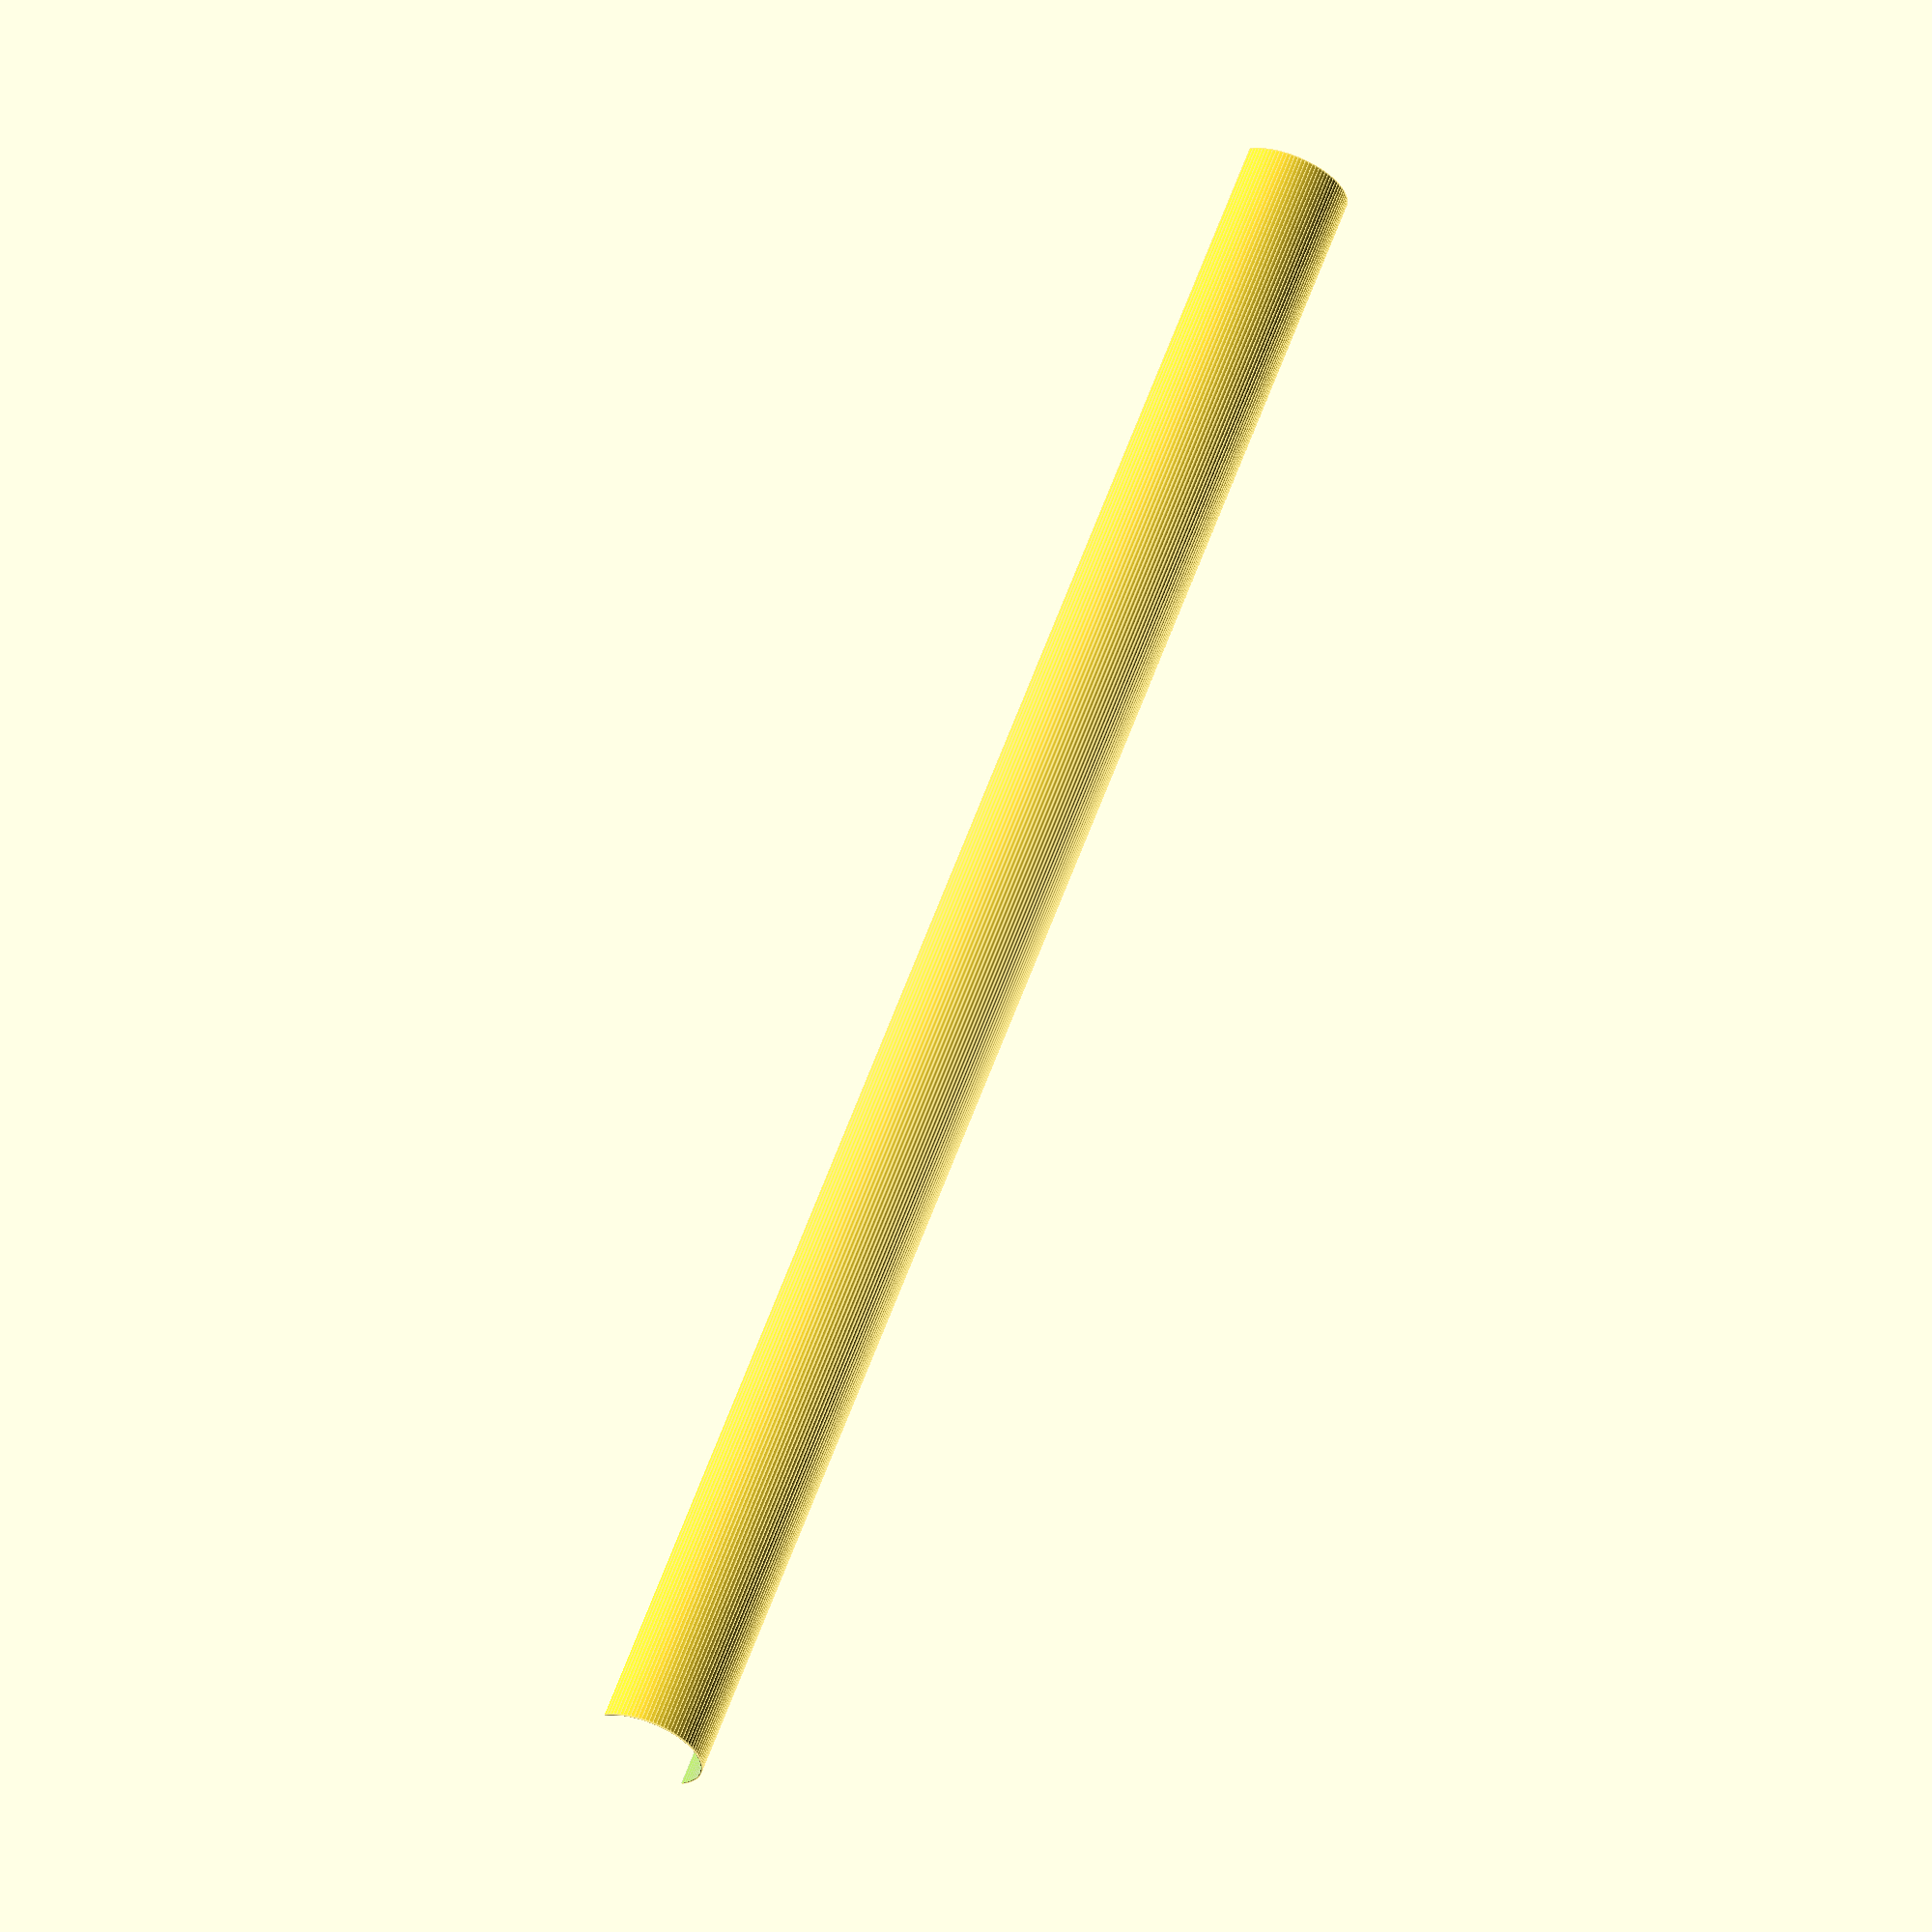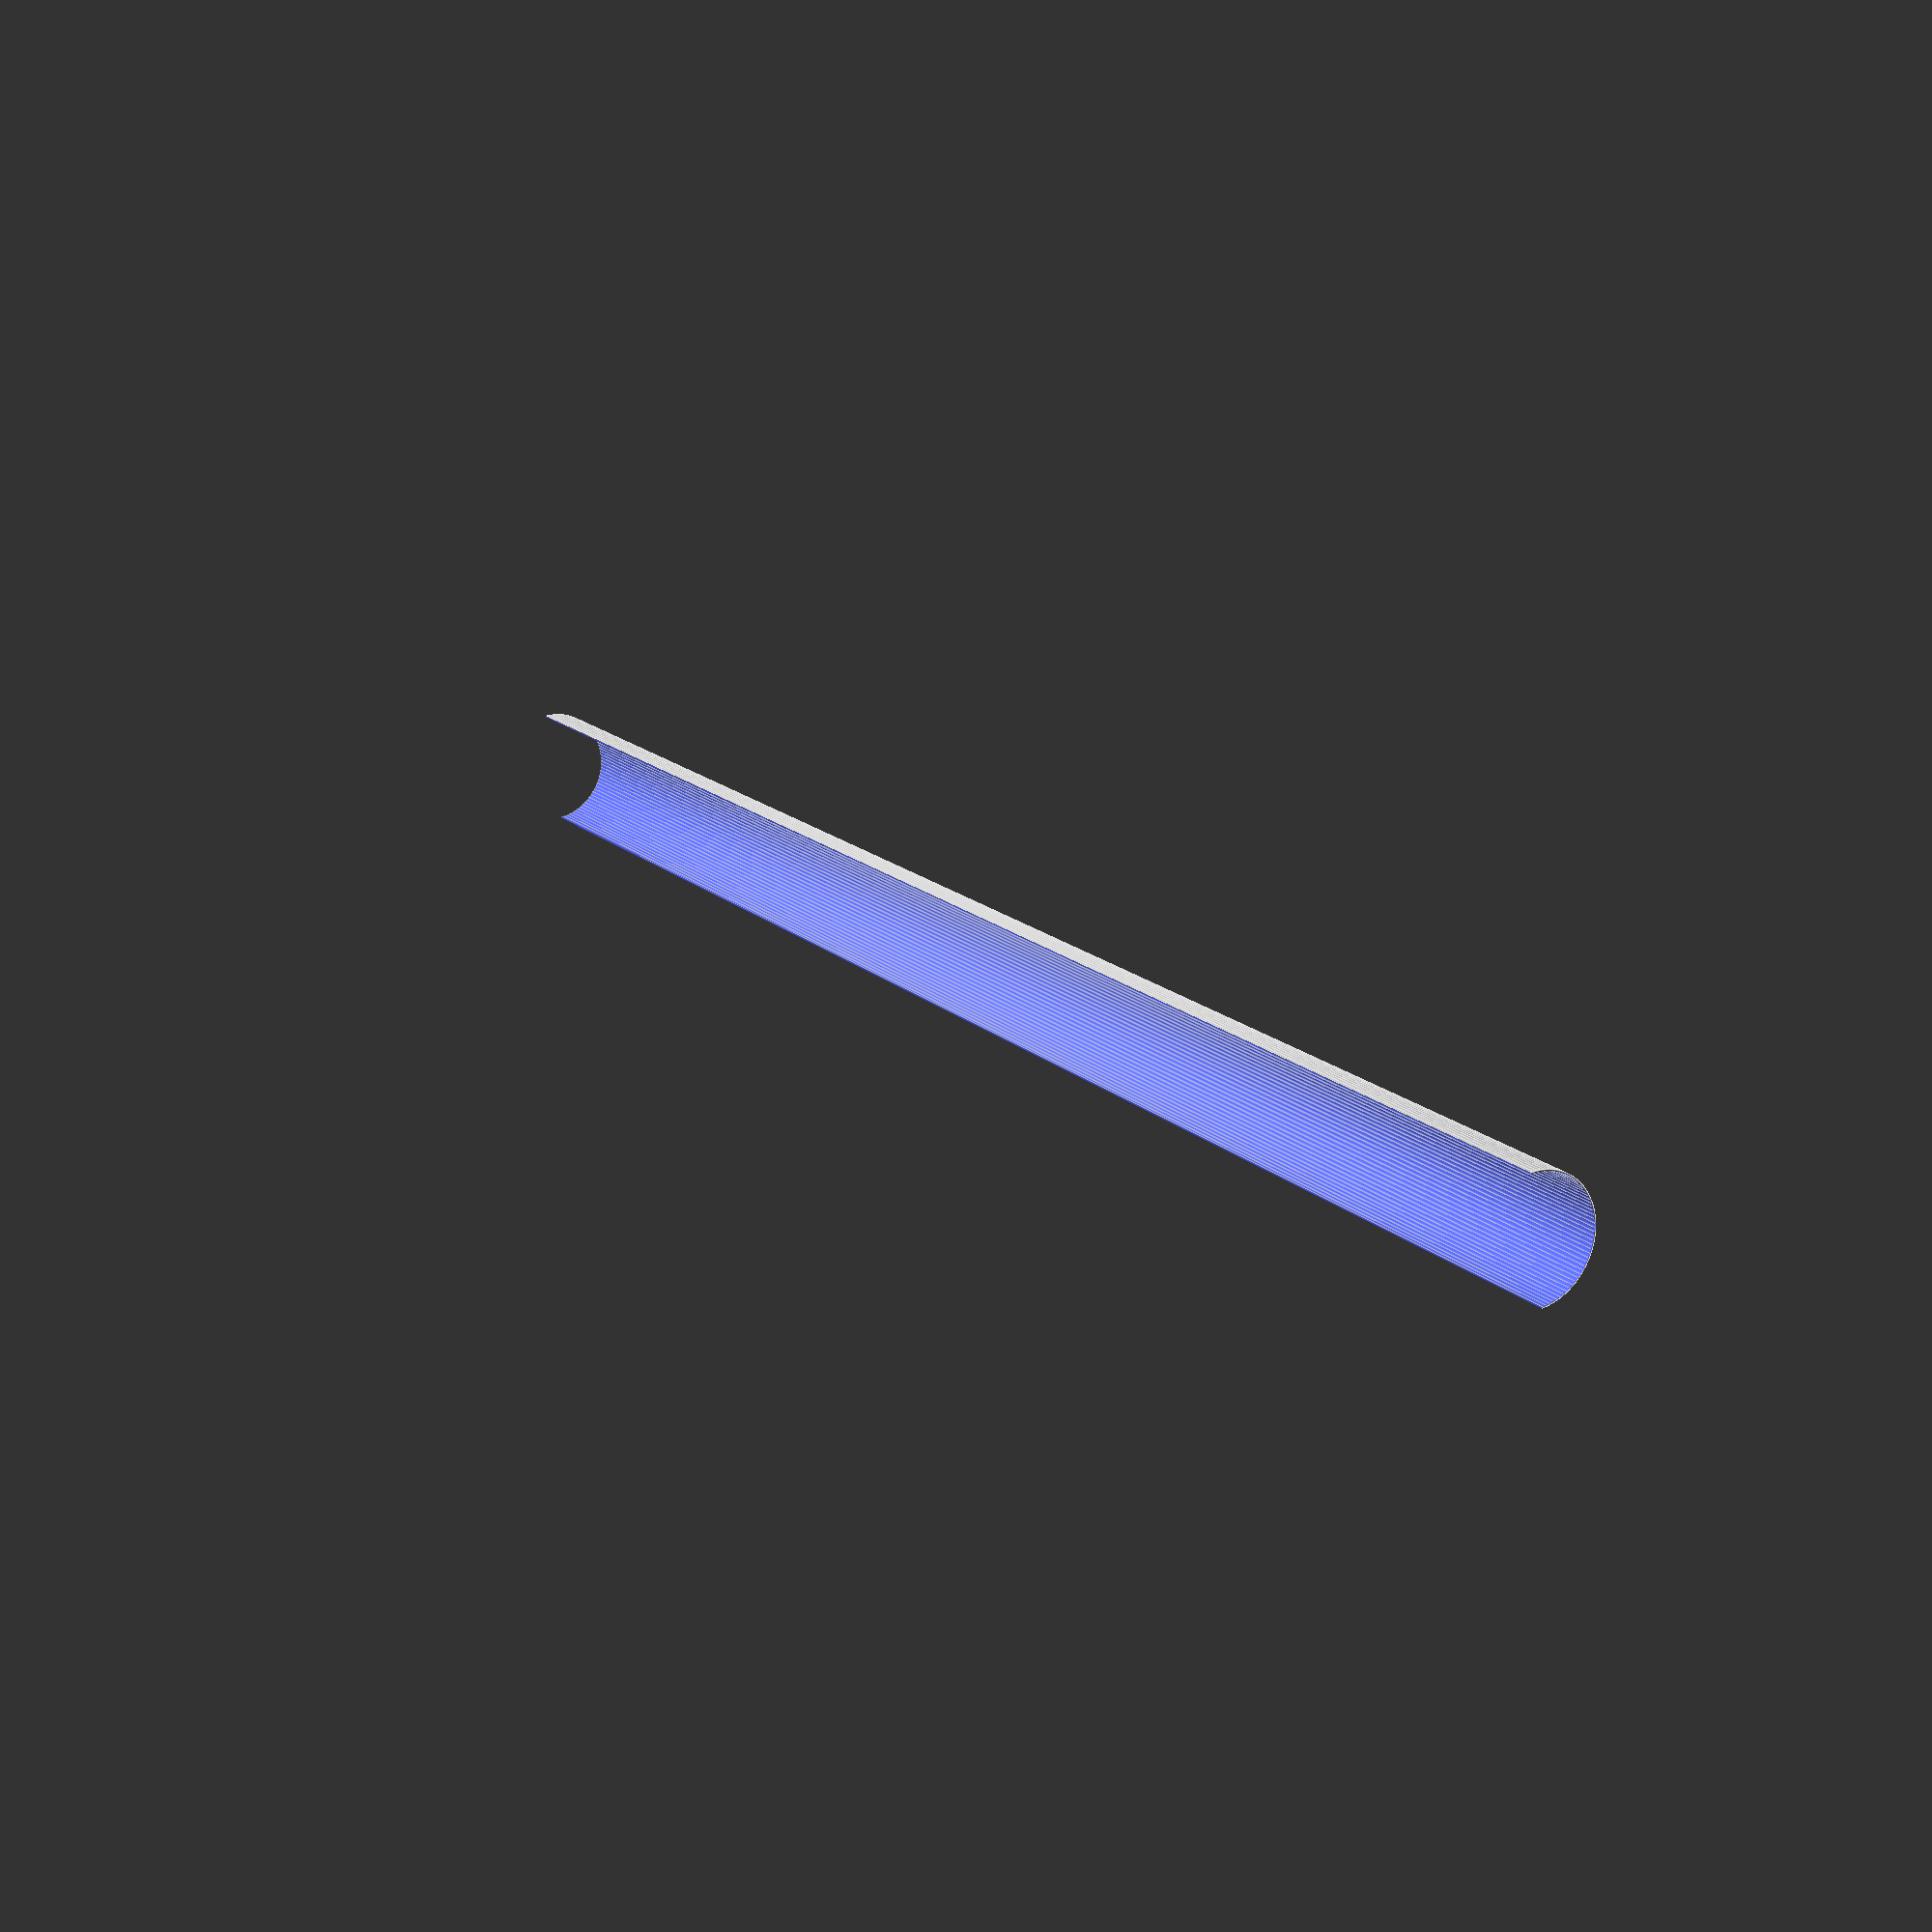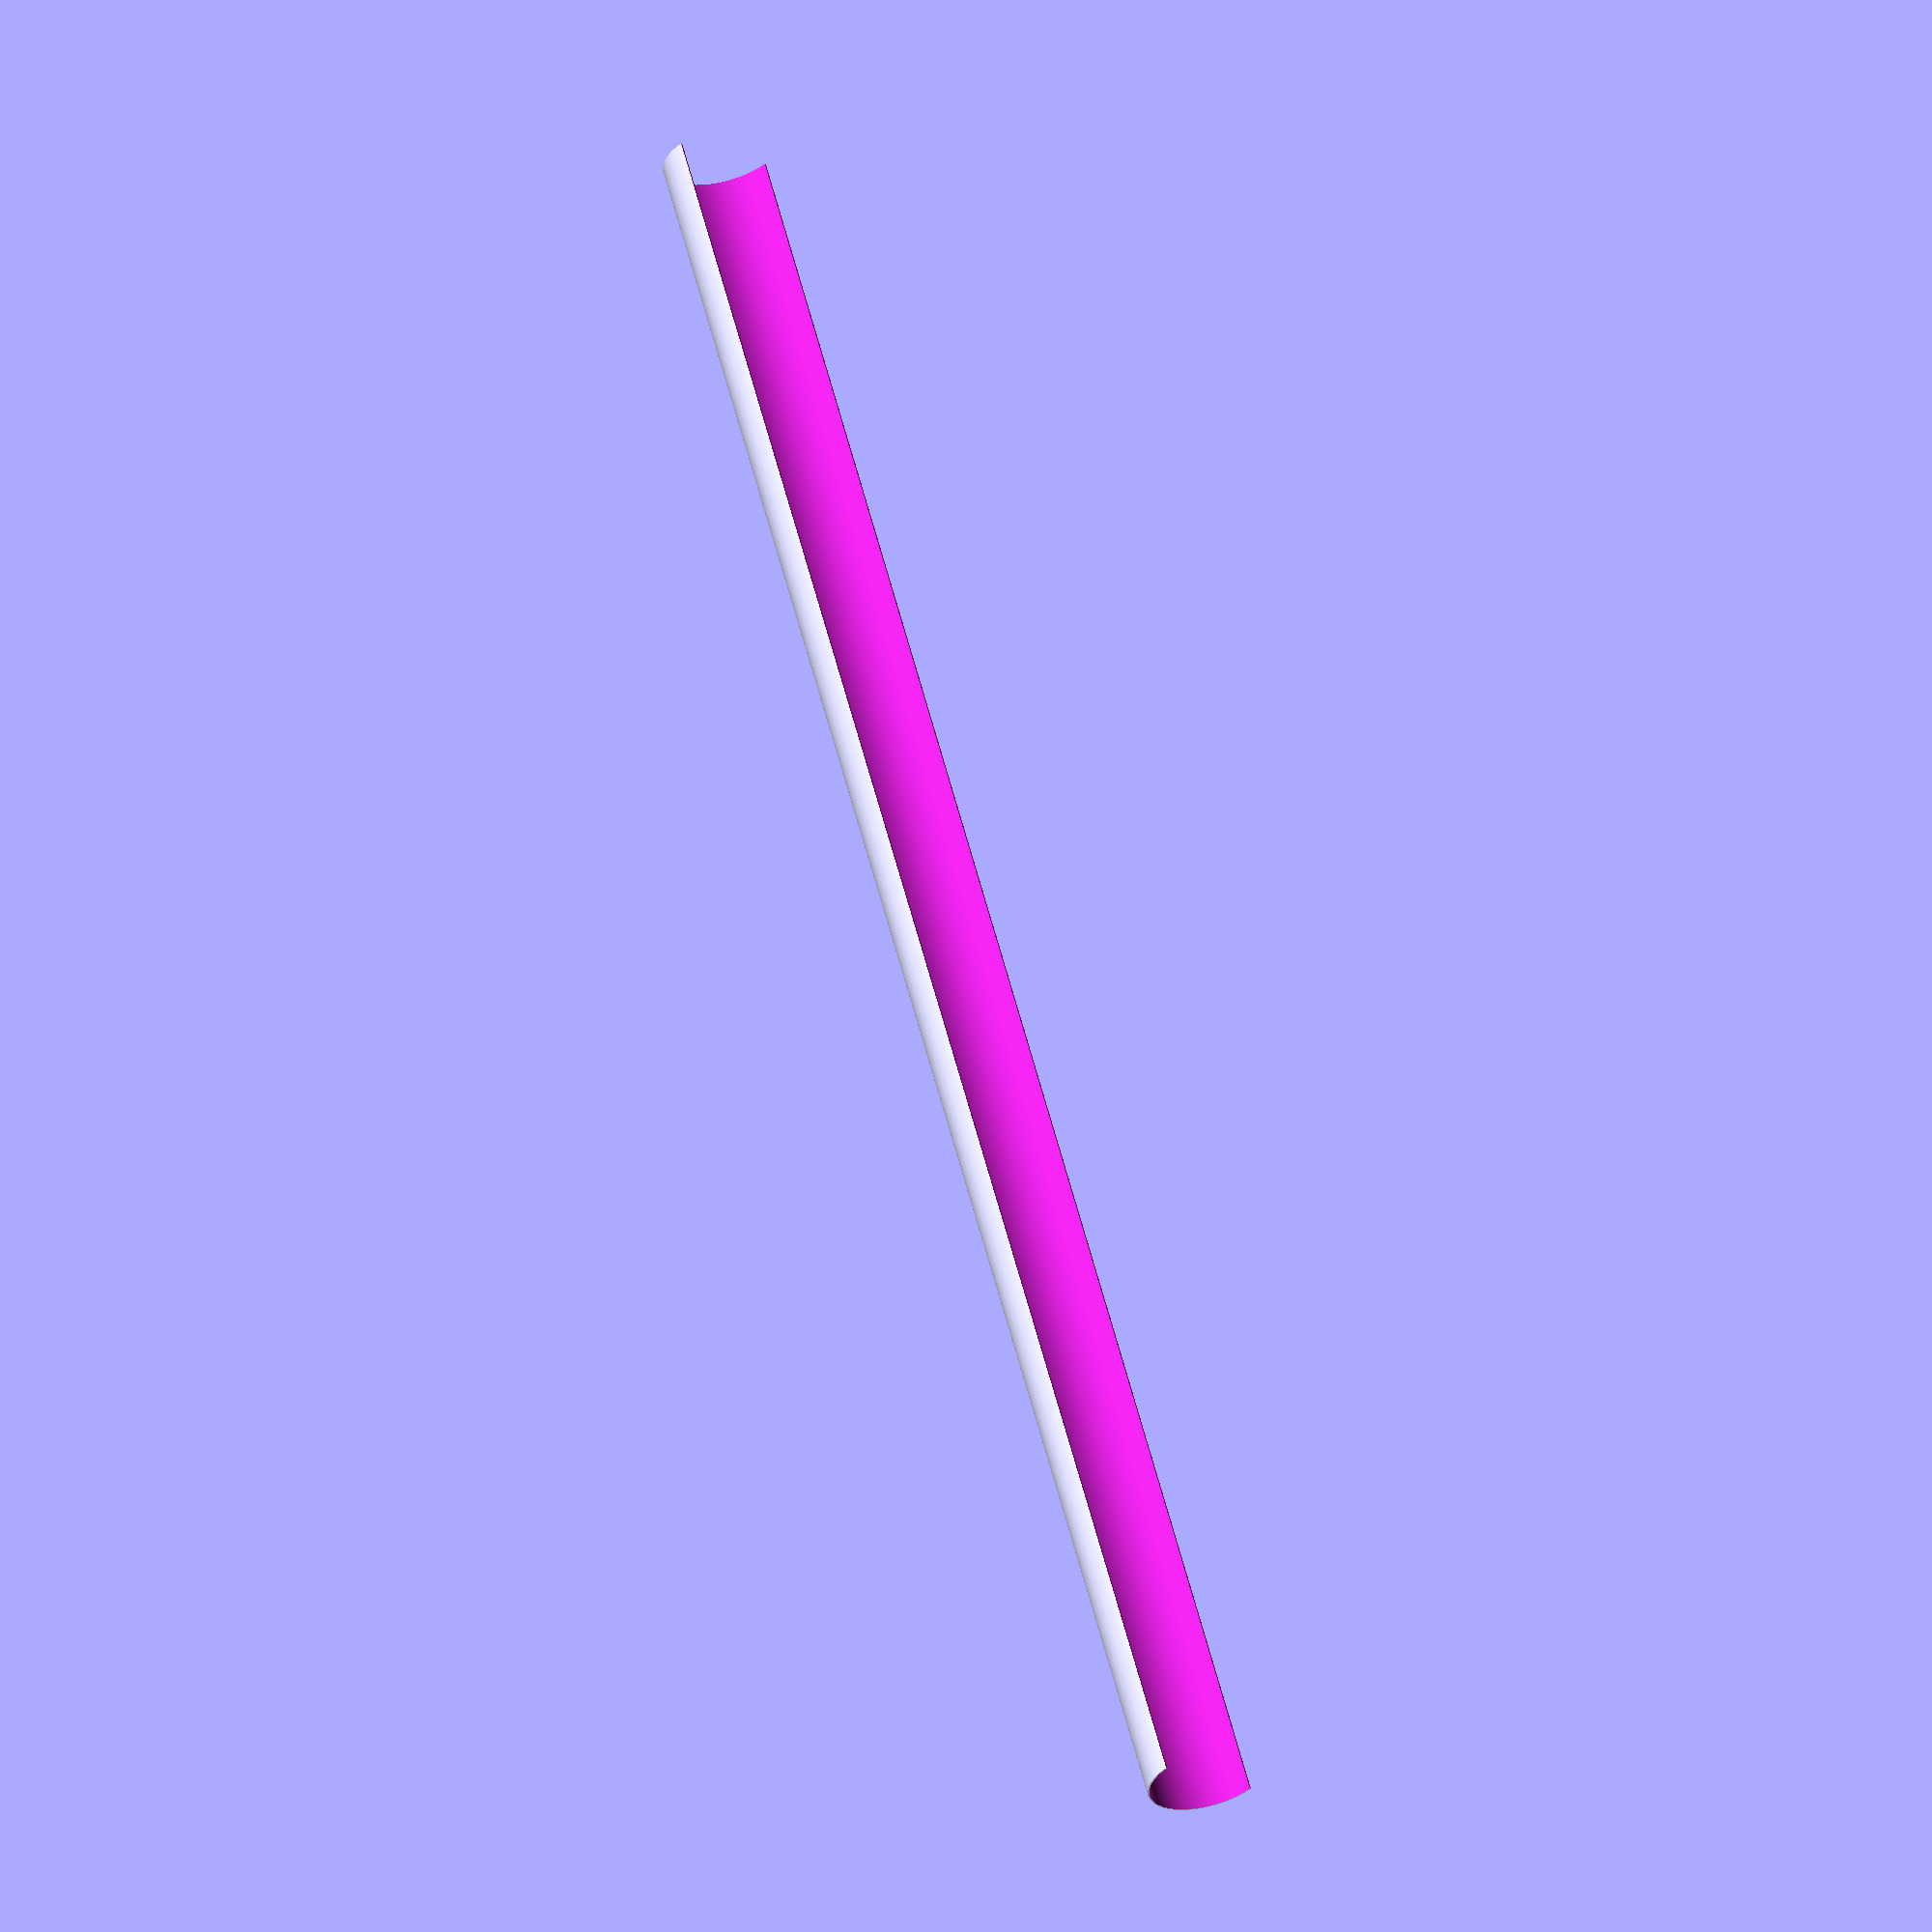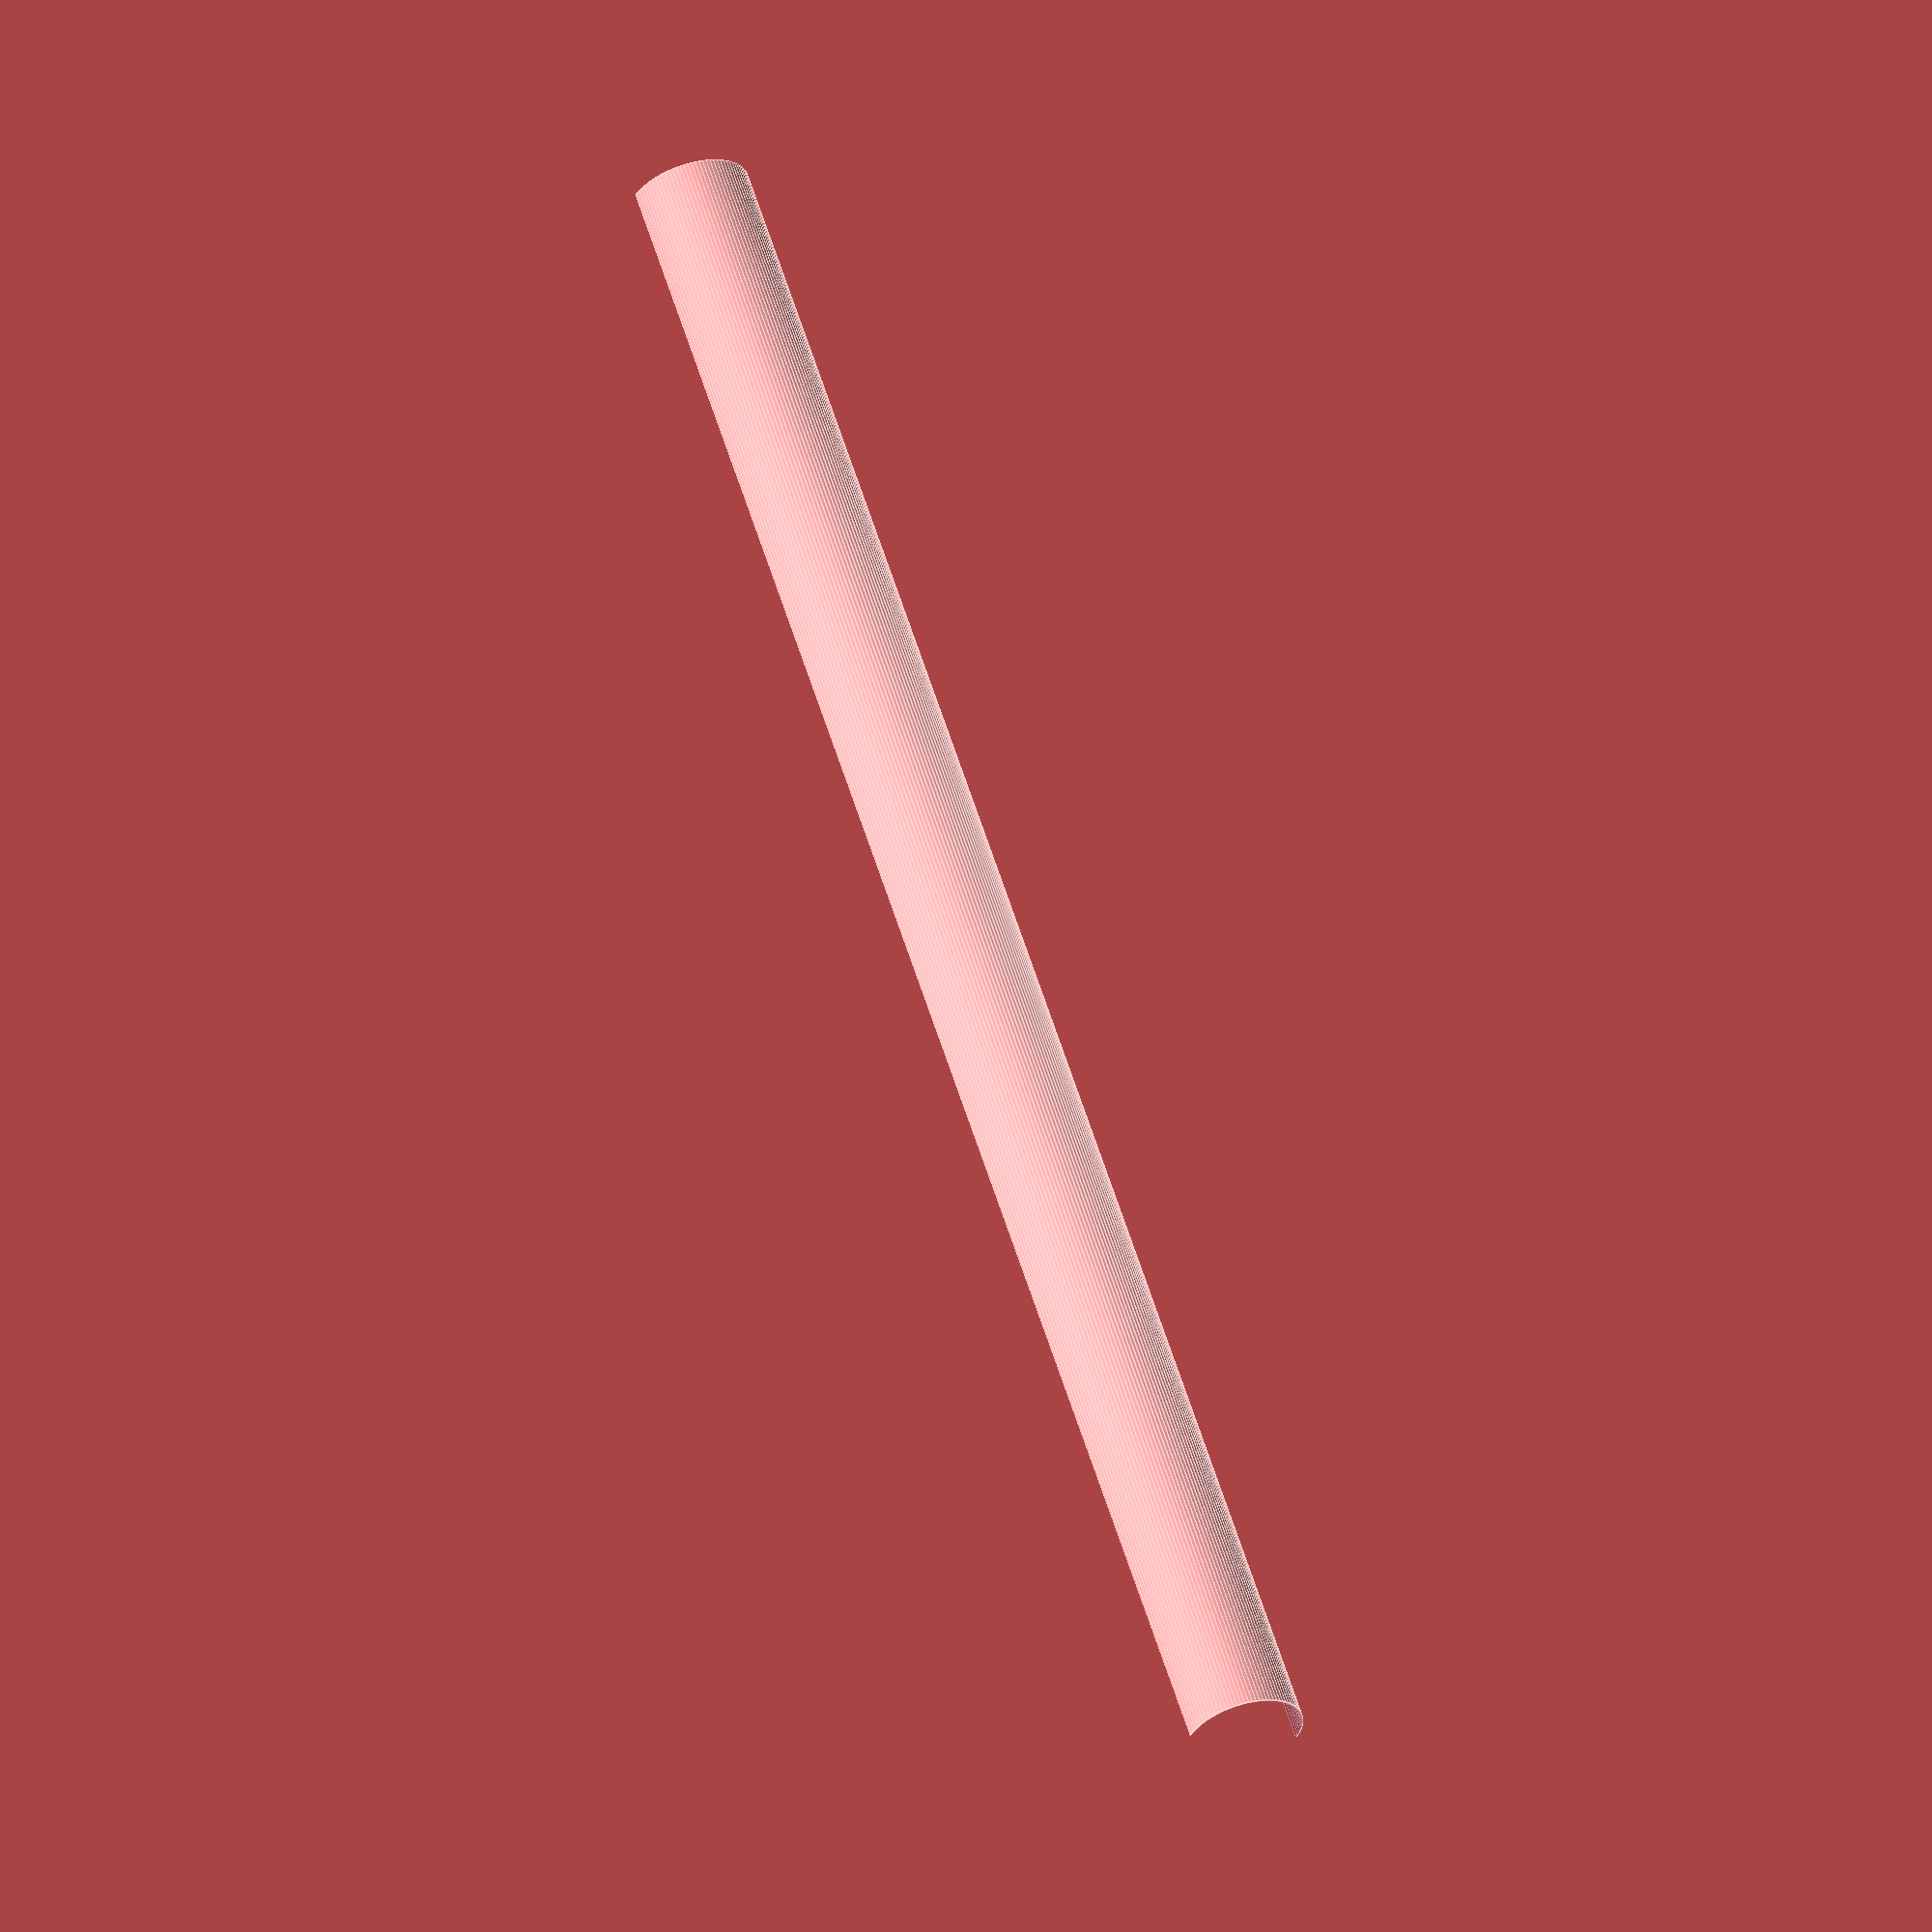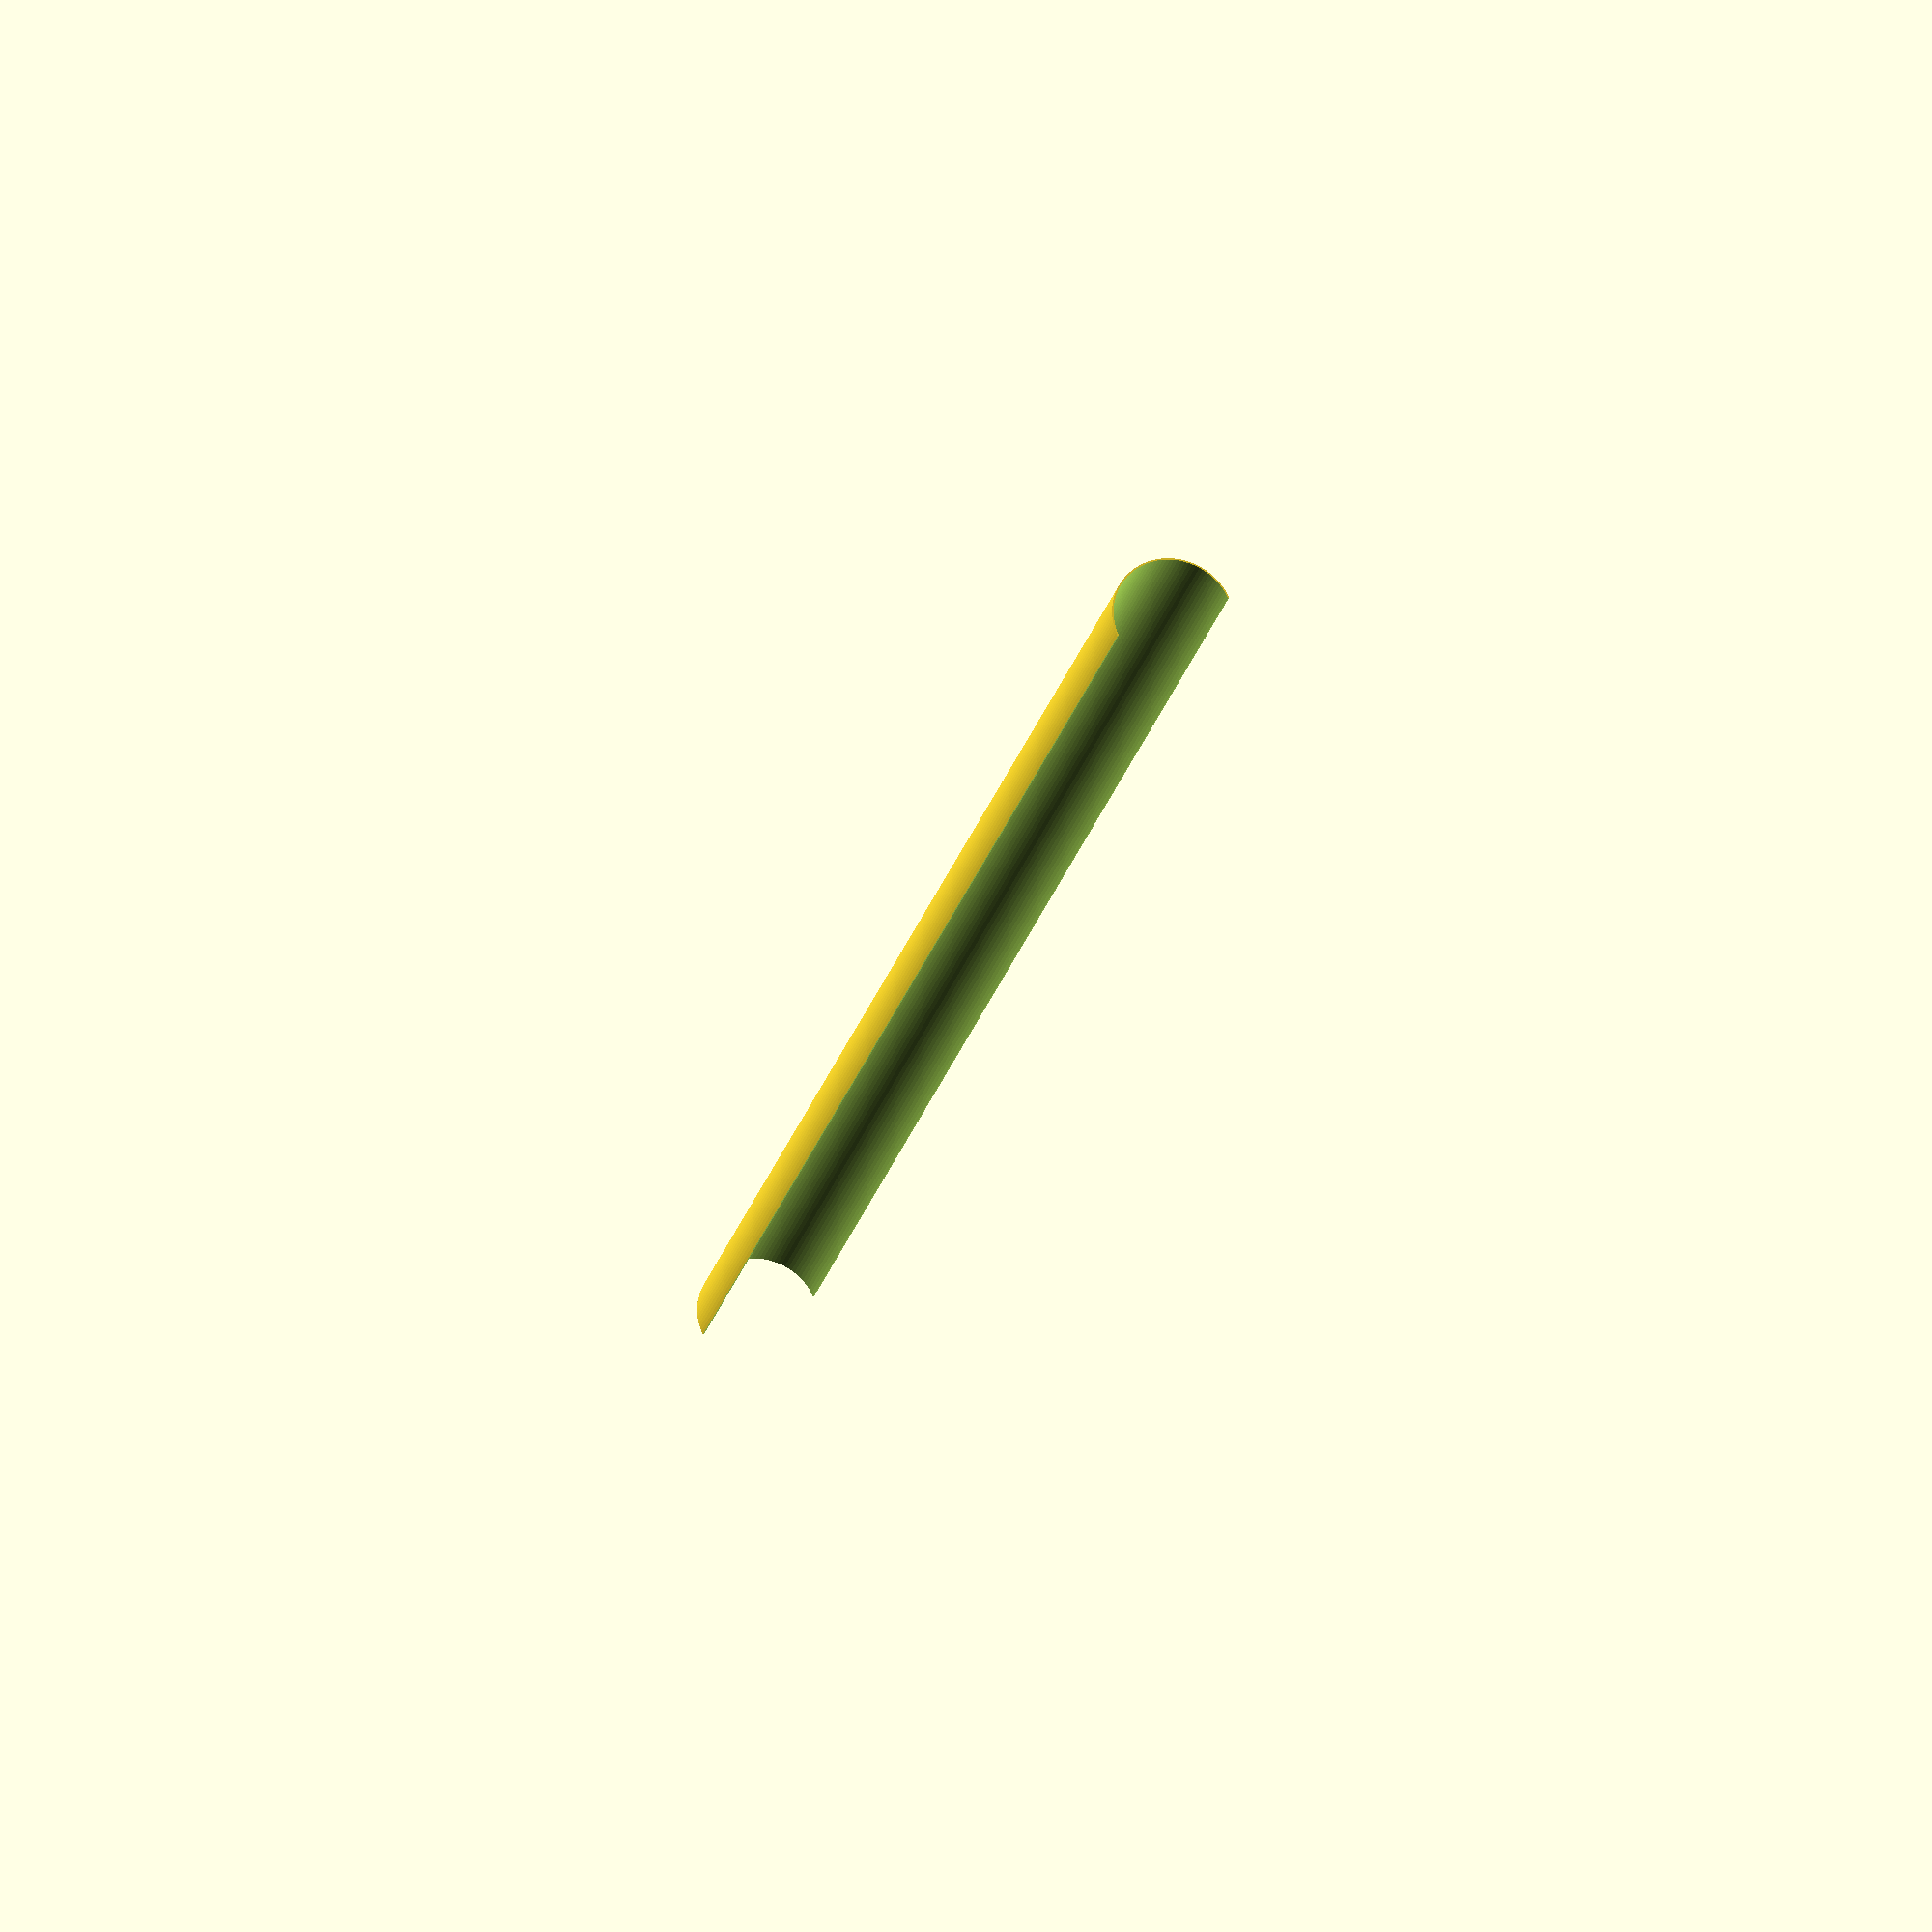
<openscad>
$fn=100;

tube_gap = 300/11;
box_size=8.5;
box_gap = tube_gap/2-box_size;
base_height = 165;

//translate([300,165,0])rotate([0,0,90])
//translate([0,40,0])
//rotate([0,0,90])
//SideTubeHome();

//translate([2.25,10,40])Steps();

//HomeLidHolds();

//rotate([90,0,0])
//TubeLid();

//translate([300-60,165,0])rotate([0,0,90])
//SideTubeHolder();
//translate([300-60-120,165,0])rotate([0,0,90])SideTubeHolder();

//WaterTube();

//rotate([0,-90,0])
//WaterTower();

//SideTubeBase();


//TubeSep();


//Connectors();
//Connectors4();


//WaterBox();

//rotate([90,0,0])BaseAdapter();

TubeCellWall();

module TubeCellWall()
{
    difference() {
        cylinder(d=16,h=240);
        translate([0,0,-1])cylinder(d=15.6, h=250);
        translate([0,-20,-1]) cube([50,50,250]);
        
    }
}

module WaterBox()
{
    difference() {
        translate([110,0,0])cube([200-10,40,30]);
        translate([110+2+4,2,2])cube([200-10-4-4,40-4,30-4]);
        translate([4+8+6-0.1,4+11,11+4])rotate([0,90,0])cylinder(d=21,h=100);
    }
}

module Connectors4()
{
    for (j = [0:2])
    for (i = [0:2]) {
        translate([21*i,21*j,0])difference() {
            cube([20,20,2]);
            translate([5,5,-1])cylinder(d=3.4,h=8);
            translate([15,5,-1])cylinder(d=3.4,h=8);
            translate([15,15,-1])cylinder(d=3.4,h=8);
            translate([5,15,-1])cylinder(d=3.4,h=8);
        }
        
    }
    
}


module Connectors()
{
    for (j = [0:4])
    for (i = [0:3]) {
        translate([21*i,11*j,0])difference() {
            cube([20,10,2]);
            translate([5,5,-1])cylinder(d=3.4,h=8);
            translate([15,5,-1])cylinder(d=3.4,h=8);
        }
        
    }
    
}


module TubeSep()
{
    difference() {
        cylinder(d=16,h=4);
        translate([2,-4,-1])cube([9,8,8]);
    }
}


module WaterTower()
{
    difference() {
        translate([0,0,0])cube([110,40,30]);
    
       
        translate([5,40-5,-1])cylinder(d=3.4,h=100);
        translate([100,40-5,-1])cylinder(d=3.4,h=100);
        
        
        
        translate([40,4-0.5,-1])cube([65,23,40]);
        
        translate([45,4+11,11+4])rotate([0,90,0])cylinder(d=23,h=100);
        translate([4+8+6-0.1,4+11,11+4])rotate([0,90,0])cylinder(d=21,h=100);
        
        translate([-1,4+11,11+4])rotate([0,90,0])cylinder(d=4,h=100);
        translate([4,6,6])cube([8+6,18,18]);
        
    }
    
    
}

module WaterTube()
{
    difference() {
        union() {
            cylinder(d=16, h=100);
            cylinder(d=20, h=5);
        }
        translate([0,-10,50])cube([20,20,120]);
        translate([0,0,10])cylinder(d=14, h=80);
        translate([0,-10,100-8])rotate([0,-45,0])cube([20,20,20]);
        
        translate([-4,0,-1])cylinder(d=4,h=20);
    }
    
 
    
}
module SideTubeBase()
{
    
    difference() {
        union() {
            cube([300,base_height,34]);
           // translate([300,10,5])cube([1,40,26-10]);
            translate([300-40-10,base_height,5])cube([40,1,26-10]);
        }
        AntHoles1();
            
        AntHoles3();
            
        AntHoles4();    
        
        i=0;
      //  translate([(box_size+box_gap) *2 * i,0,10])cube([box_size,box_size,17+10]);
      //  translate([(box_size+box_gap) *2 * i -(box_size+box_gap) ,2*box_size+box_gap,10])cube([box_size,box_size,17+10]);
      //  translate([(box_size+box_gap) *2 * i -(box_size+box_gap) ,2*box_size+box_gap,10])cube([box_size,box_size+10,8]);
        
      //  translate([(box_size+box_gap) *2 * i,box_size,10])rotate([0,0,45])translate([0, -box_size*sqrt(2)/2,0])cube([box_size/sqrt(2),(box_size*3/2+box_gap)*sqrt(2),38]);
        
        translate([292.5,base_height+5,0])translate([(box_size+box_gap) *2 * i,box_size,2+8])rotate([0,0,180-45])cube([box_size/sqrt(2),(3/2*box_size+box_gap)*sqrt(2)+100,8]);
        
       // 
        translate([20,14,4])cube([260,120,40]);
        translate([266.5,base_height-3,-1])rotate([0,0,0])cube([11,0.5,50]);
        //StepsWithoutHoles();
    }
    
    translate([292.5-38.343,base_height+5-44,0])translate([(box_size+box_gap) *2 * 0,box_size,0])rotate([0,0,180-45])cube([4,(3/2*box_size+box_gap)*sqrt(2)+150+(base_height-165)*sqrt(2),20]);
    
}


module BaseAdapter()
{
    difference() {
    cube([300,20,30]);
    translate([0,-160+5,0])AntHoles5();
    translate([0,-140-5,0])AntHoles4();
    translate([4,-1,4]) cube([300-8,40,30-8]);
        
    }
    
    translate([105,0,4]) cube([4,20,30-8]);
    translate([205,0,4]) cube([4,20,30-8]);
    
}

module AntHoles5()
{
    // translate([5,160,-1])cylinder(d=3.4,h=52);
    //    translate([300-5,160,-1])cylinder(d=3.4,h=52);
        
    //    translate([116,160,-1])cylinder(d=3.4,h=52);
    //    translate([222,160,-1])cylinder(d=3.4,h=52);
    
    translate([5,160,-1])cylinder(d=3.4,h=35);
    translate([300-5,160,-1])cylinder(d=3.4,h=35);
    translate([100,160,-1])cylinder(d=3.4,h=35);
    translate([200,160,-1])cylinder(d=3.4,h=35);
    
    
}

module AntHoles4()
{
        translate([5,base_height-5,-1])cylinder(d=3.4,h=52);
        translate([300-5,base_height-5,-1])cylinder(d=3.4,h=52);
        
        translate([300-60+5,base_height-5,-1])cylinder(d=3.4,h=52);
        translate([300-60+5-10,base_height-5,-1])cylinder(d=3.4,h=52);
        translate([300-60+5-10-110,base_height-5,-1])cylinder(d=3.4,h=52);
        translate([300-60+5-10-110-10,base_height-5,-1])cylinder(d=3.4,h=52);
        //translate([222,160,-1])cylinder(d=3.4,h=52);
    
}


module AntHoles3()
{
    translate([20,140,-1])cylinder(d=3.4,h=300);
    translate([15,80,-1])cylinder(d=3.4,h=300);
    translate([100,140,-1])cylinder(d=3.4,h=300);
    translate([200,140,-1])cylinder(d=3.4,h=300);
    translate([285,80,-1])cylinder(d=3.4,h=300);
    translate([280,140,-1])cylinder(d=3.4,h=300);
}

module AntHoles1()
{
    
    translate([20,9,-1])cylinder(d=3.4,h=300);
    translate([80,9,-1])cylinder(d=3.4,h=300);
    translate([150,9,-1])cylinder(d=3.4,h=300);
    translate([220,9,-1])cylinder(d=3.4,h=300);
    translate([280,9,-1])cylinder(d=3.4,h=300);
    
}


module SideTubeHolder()
{
    
    difference() {
        union() {
            cube([300,120,26]);
        //    translate([300,10,5])cube([1,40,26-10]);
        }
       // translate([0,10-0.2,5-0.2])cube([1,40+0.4,26-10+0.4]);
       
        translate([5+0*72.5,5,-1]) cylinder(d=3.4,h=30);
    //translate([100,5,-1]) cylinder(d=3.4,h=30);
    //translate([200,5,-1]) cylinder(d=3.4,h=30);
    translate([300-5,5,-1]) cylinder(d=3.4,h=30);
    
    translate([5,120-5,-1]) cylinder(d=3.4,h=30);
    //translate([63,37,-1]) cylinder(d=3.4,h=30);
    //translate([145,37,-1]) cylinder(d=3.4,h=30);
    //translate([227,37,-1]) cylinder(d=3.4,h=30);
   // translate([200-8,5,-1]) cylinder(d=3.4,h=30);
    translate([300-5,120-5,-1]) cylinder(d=3.4,h=30);
        
      //  translate([2.5,10,0])Steps();
     
      translate([2.5,10,0])color("GREEN")
    for (i = [0:9]) {
        
      //  translate([(box_size+box_gap) *2 * i + box_size+box_gap,3*box_size+box_gap,10])cube([6,5,48]);
        
        translate([(box_size+box_gap) *2 * i + box_size+box_gap-6,-11,2])cube([24,190,48]);
        translate([(box_size+box_gap) *2 * i + box_size+box_gap-6 + 24/2+7,-5,-1])cylinder(d=3.4,h=30);
        translate([(box_size+box_gap) *2 * i + box_size+box_gap-6 + 24/2+7,110-5,-1])cylinder(d=3.4,h=30);
        translate([(box_size+box_gap) *2 * i + box_size+box_gap-6 + 24/2+7,50,-1])cylinder(d=3.4,h=30);
        
     //   translate([(box_size+box_gap) *2 * i + box_size+box_gap-1,0+2*box_size+box_gap+10,-1])cube([11,0.5,30]);
        
    //    translate([(box_size+box_gap) *2 * i + box_size+box_gap+4,2*box_size+box_gap-8,-1])rotate([0,0,45])cube([11,0.5,30]);
    }
    
    // translate([(box_size+box_gap) *2 * 0 + box_size+box_gap-14.6,2*box_size+box_gap-12.8,-1])rotate([0,0,45])cube([11,0.5,30]);
    
     //translate([(box_size+box_gap) *2 * 10 + box_size+box_gap+3,2*box_size+box_gap-9,-1])rotate([0,0,45])cube([11,0.5,30]);
    
    
    }
}

module HomeLidHolds()
{
    projection(){
        HomeLid();
        translate([0,63,0])HomeLid();
        translate([0,63+63,0])HomeLid();
    }
}

module HomeLid()
{
    difference() {
        cube([300,60,26]);
        ScrewHoles();
    }
    
    
}



module TubeLid()
{
    difference() {
        translate([10.3,44.2,2.1])cube([24-0.3,15.8,23.8]);
        translate([10.3+10+2,44+2,2.1+12])rotate([-90,0,0])cylinder(d=20.3,h=18);
        translate([16.3,30,10])cube([8,50,8]);
        
        translate([(box_size+box_gap) *2 * 0 + box_size+box_gap-6 + 24/2+7+2.5,60-5,-1])cylinder(d=3,h=10);
    }
    
    difference() {
        translate([10.3+10+2,44+2,2.1+12])rotate([-90,0,0])cylinder(d=16,h=14);
     
        translate([16.3,30,10])cube([8,50,8]);
        translate([16.3,58.2,10])rotate([0,0,45])cube([8,20,8]);
    }
    
    
}

module SideTubeHome()
{
    difference() {
        union() {
            cube([300,60,26]);
            translate([300,10,5])cube([1,40,26-10]);
        }
        translate([0,10-0.2,5-0.2])cube([1,40+0.4,26-10+0.4]);
        
        ScrewHoles();
        //translate([0,30,0])ScrewHoles();
        
        translate([2.5,10,0])Steps();
        
    }
    
}


module StepsWithoutHoles() {
    color("RED")
    for (i = [0:12]) {
        translate([(box_size+box_gap) *2 * i,0,10])cube([box_size,box_size,17+10]);
        translate([(box_size+box_gap) *2 * i -(box_size+box_gap) ,2*box_size+box_gap,10])cube([box_size,box_size,17+10]);
        translate([(box_size+box_gap) *2 * i -(box_size+box_gap) ,2*box_size+box_gap,10])cube([box_size,box_size+10,8]);
        
        translate([(box_size+box_gap) *2 * i,box_size,10])rotate([0,0,45])translate([0, -box_size*sqrt(2)/2,0])cube([box_size/sqrt(2),(box_size*3/2+box_gap)*sqrt(2),8]);
        
        translate([(box_size+box_gap) *2 * i,box_size,2+8+8])rotate([0,0,-45])cube([box_size/sqrt(2),(3/2*box_size+box_gap)*sqrt(2),8+1+10]);
        
    }
    
}

module Steps()
{   
    StepsWithoutHoles();
    
    color("GREEN")
    for (i = [0:9]) {
        
      //  translate([(box_size+box_gap) *2 * i + box_size+box_gap,3*box_size+box_gap,10])cube([6,5,48]);
        
        translate([(box_size+box_gap) *2 * i + box_size+box_gap-6,2+2*box_size+box_gap+10,2])cube([24,19,48]);
        //translate([(box_size+box_gap) *2 * i + box_size+box_gap-6 + 24/2+7,8+2*box_size+box_gap+10+4,-1])cylinder(d=3.4,h=30);
        translate([(box_size+box_gap) *2 * i + box_size+box_gap-6 + 24/2+7,50-5,-1])cylinder(d=3.4,h=30);
        
        translate([(box_size+box_gap) *2 * i + box_size+box_gap-1,0+2*box_size+box_gap+10,-1])cube([11,0.5,30]);
        
        translate([(box_size+box_gap) *2 * i + box_size+box_gap+4,2*box_size+box_gap-8,-1])rotate([0,0,45])cube([11,0.5,30]);
    }
    
     translate([(box_size+box_gap) *2 * 0 + box_size+box_gap-14.6,2*box_size+box_gap-12.8,-1])rotate([0,0,45])cube([11,0.5,30]);
    
     translate([(box_size+box_gap) *2 * 10 + box_size+box_gap+3,2*box_size+box_gap-9,-1])rotate([0,0,45])cube([11,0.5,30]);
    
    
}


module ScrewHoles()
{
    
    translate([5+0*72.5,5,-1]) cylinder(d=3.4,h=30);
    translate([100,5,-1]) cylinder(d=3.4,h=30);
    translate([200,5,-1]) cylinder(d=3.4,h=30);
    translate([300-5,5,-1]) cylinder(d=3.4,h=30);
    
    translate([5,60-5,-1]) cylinder(d=3.4,h=30);
    translate([63,37,-1]) cylinder(d=3.4,h=30);
    translate([145,37,-1]) cylinder(d=3.4,h=30);
    translate([227,37,-1]) cylinder(d=3.4,h=30);
   // translate([200-8,5,-1]) cylinder(d=3.4,h=30);
    translate([300-5,60-5,-1]) cylinder(d=3.4,h=30);
    
}

</openscad>
<views>
elev=297.9 azim=138.9 roll=20.0 proj=o view=edges
elev=163.5 azim=352.1 roll=210.5 proj=p view=edges
elev=117.0 azim=135.8 roll=194.9 proj=o view=solid
elev=121.3 azim=297.2 roll=197.1 proj=o view=edges
elev=202.3 azim=294.5 roll=12.7 proj=o view=solid
</views>
